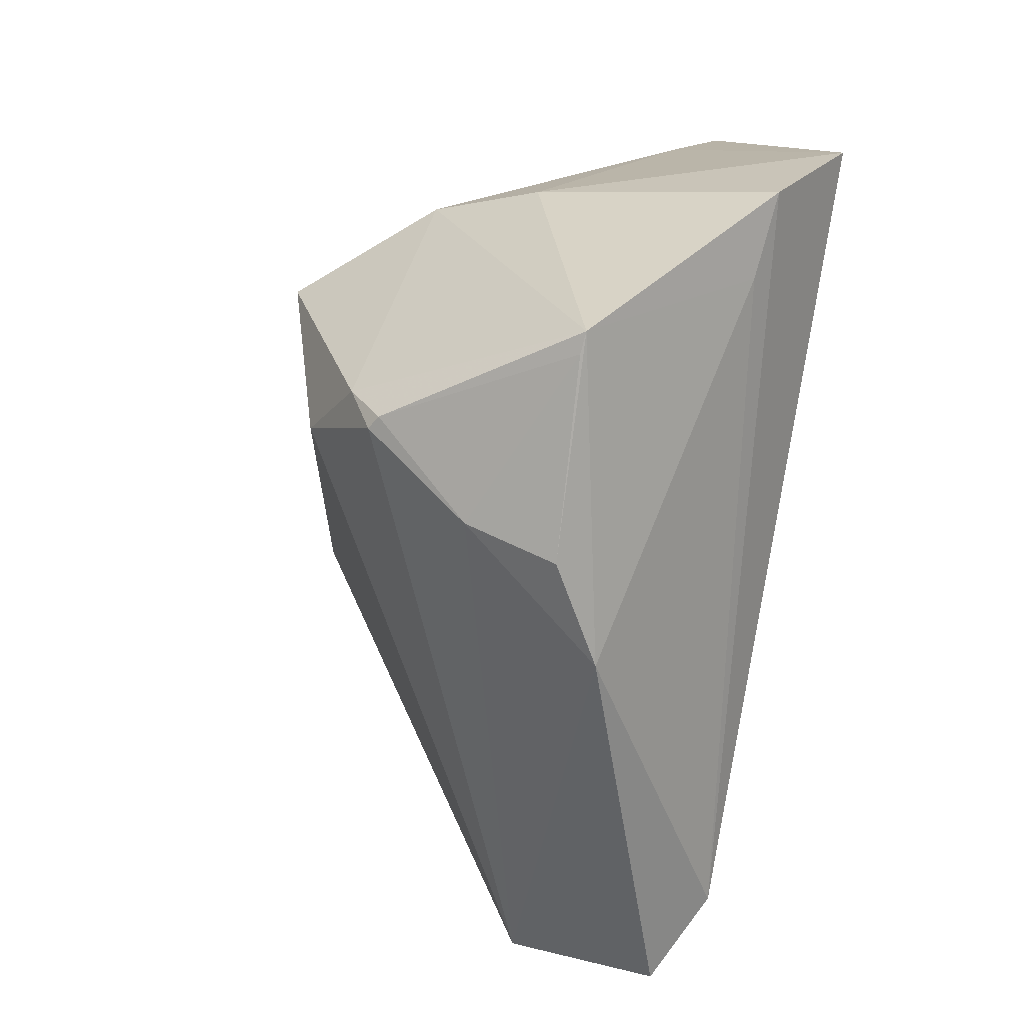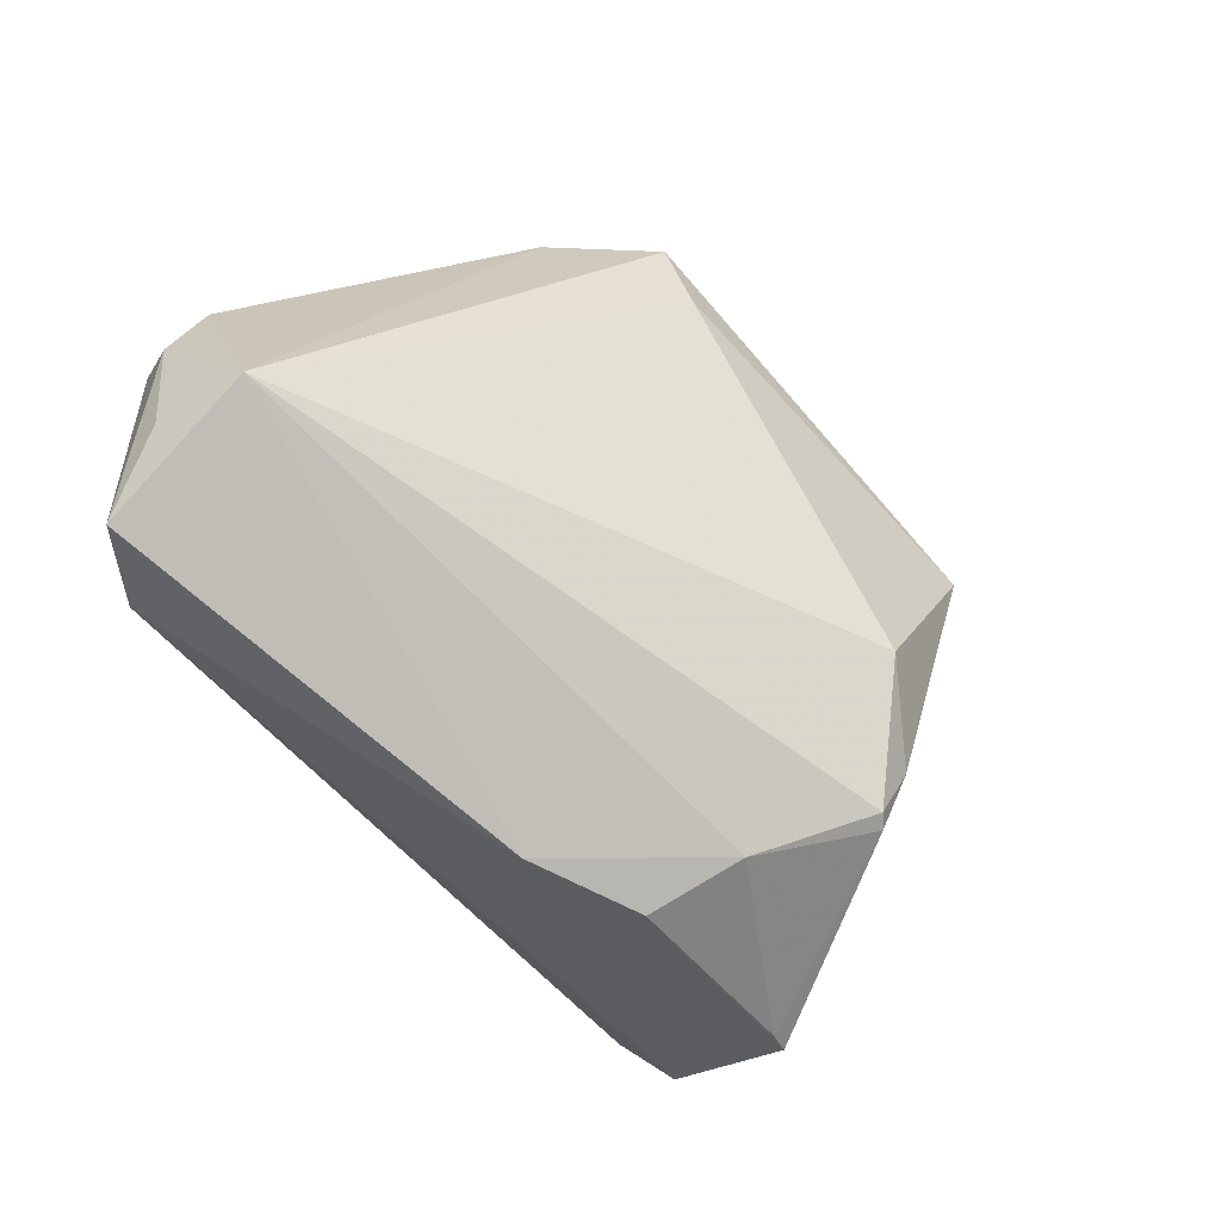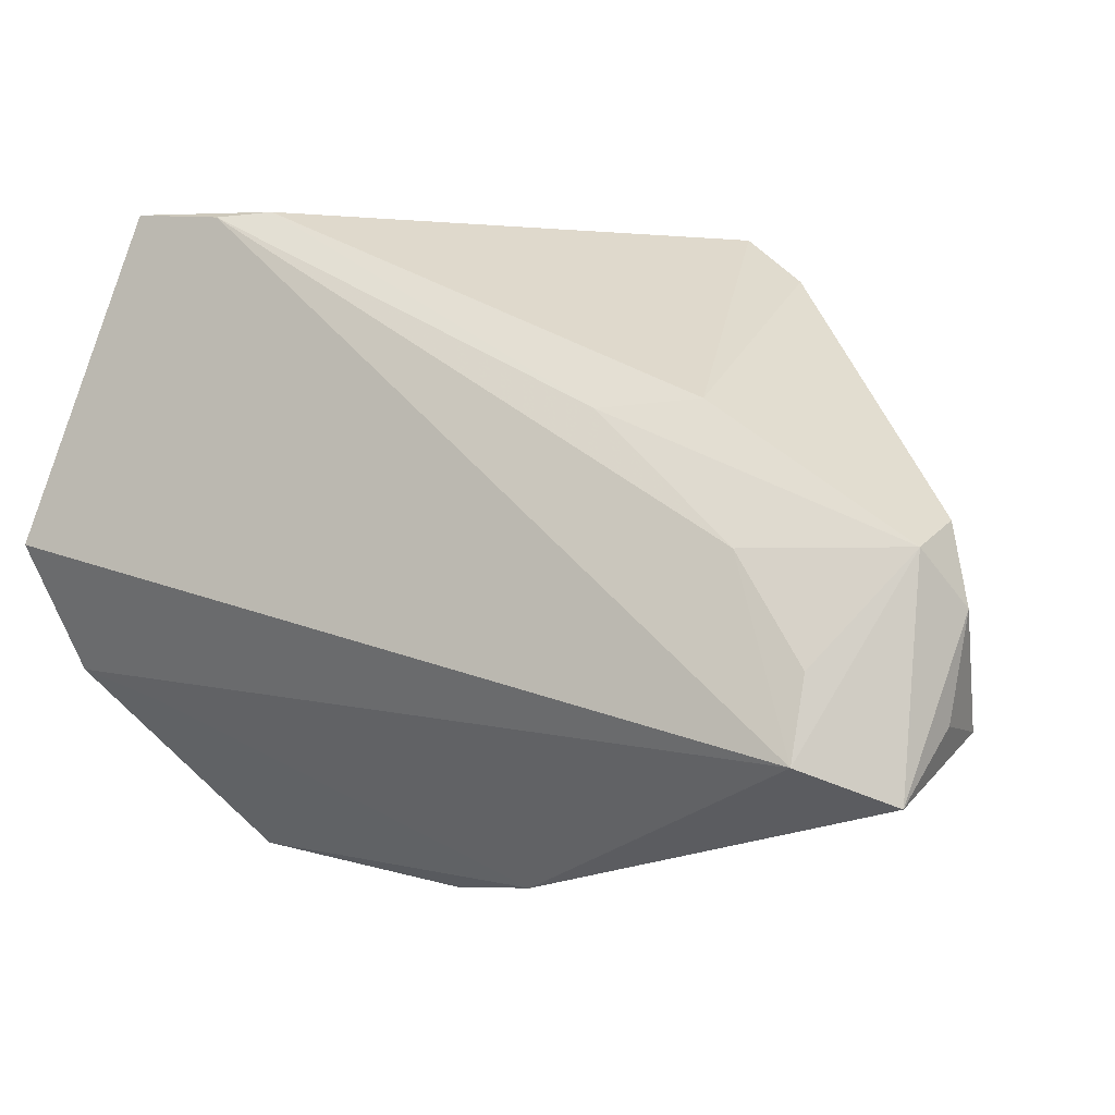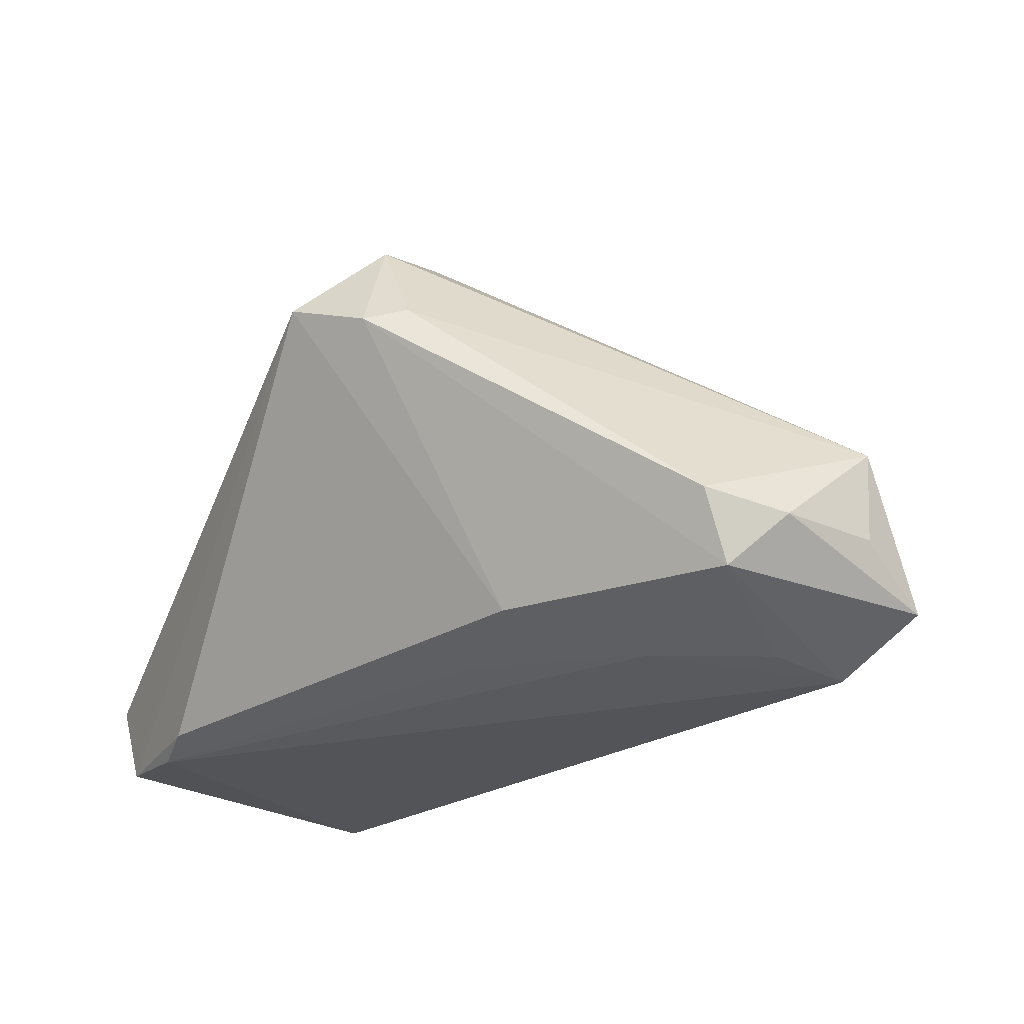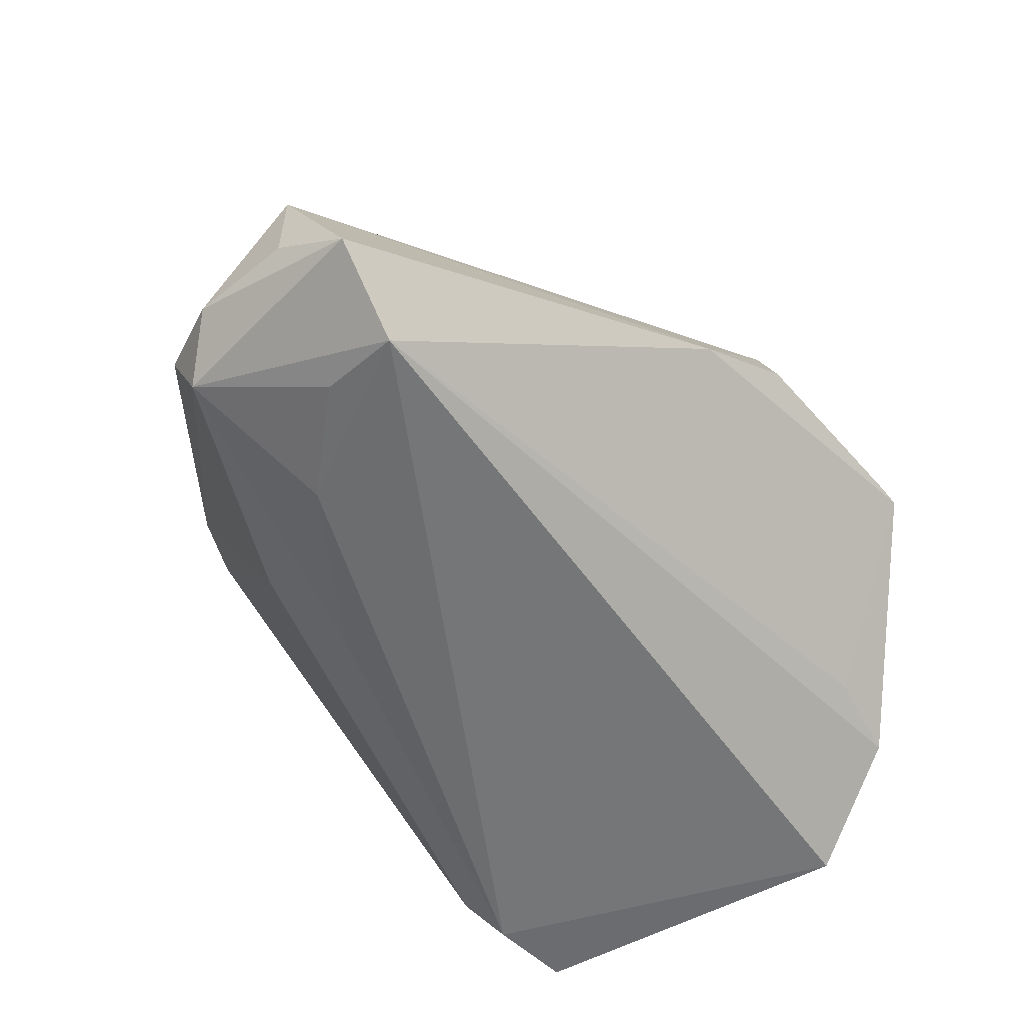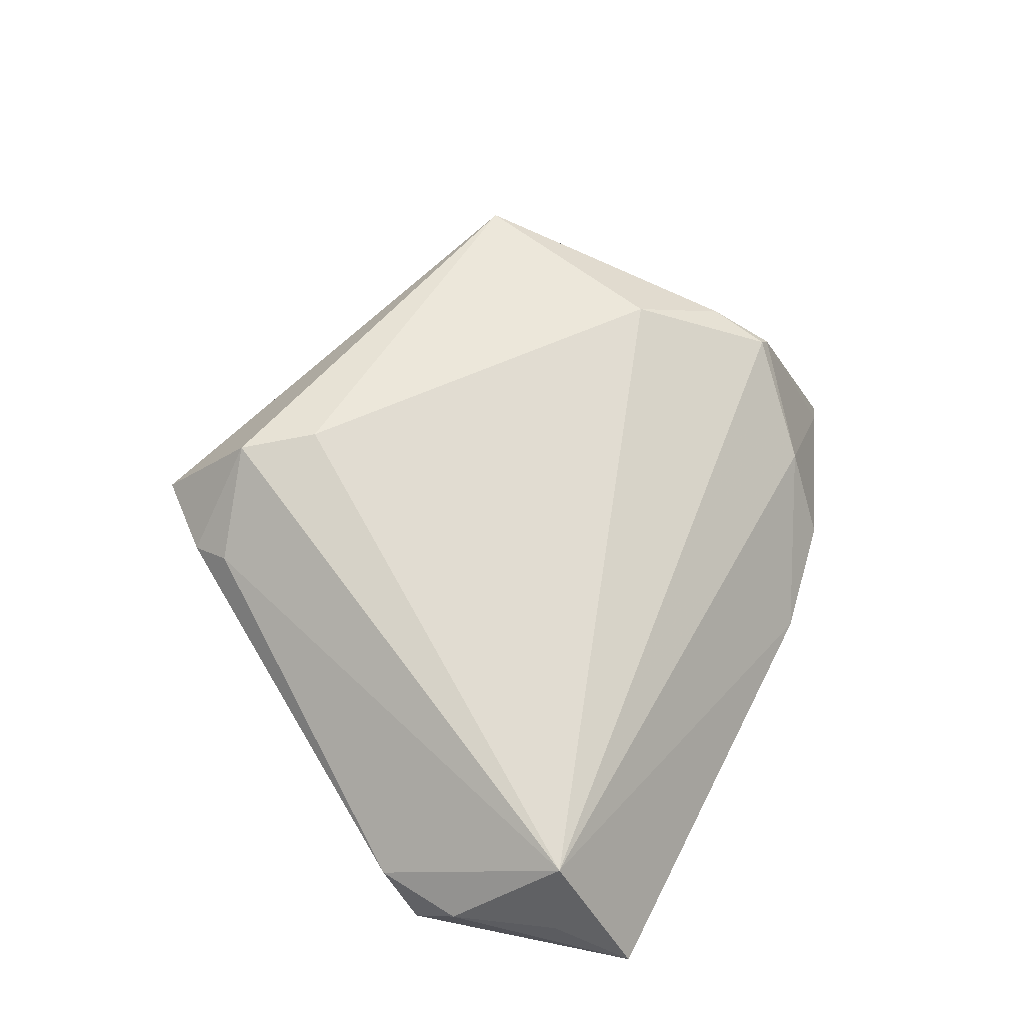
<metadata>
{"format":"obj","ext":"obj","renderer":"f3d","projection":"perspective","resolution":1024,"background":"white","views":[{"elev":-66.1,"azim":80.4,"up":"+Y"},{"elev":-58.7,"azim":-58.3,"up":"+Y"},{"elev":-5.1,"azim":-158.0,"up":"+Y"},{"elev":-22.9,"azim":-115.4,"up":"+Z"},{"elev":-56.7,"azim":-39.3,"up":"+Z"},{"elev":38.9,"azim":-73.3,"up":"+Z"}]}
</metadata>
<code>
v -0.04496 -0.0288 -0.02753
v -0.0328 0.01383 -0.02041
v -0.05957 -0.02413 -0.01402
v -0.03403 0.03438 0.01613
v 0.02781 0.03887 -0.02753
v -0.04626 -0.01821 -0.02602
v 0.04386 0.04123 -0.01623
v -0.05978 -0.02459 -0.00248
v -0.06189 -0.01093 -0.01358
v 0.00917 -0.04408 0.003794
v -0.006574 0.03744 0.01592
v 0.04169 -0.02025 -0.01635
v -0.05598 -0.03334 -0.02127
v 0.01082 -0.0399 0.01544
v 0.02131 0.03941 -0.02547
v 0.05216 -0.01608 -0.01774
v 0.04343 0.03295 -0.009329
v -0.03643 0.02921 0.01741
v -0.02412 0.01998 0.03149
v -0.03784 -0.004213 -0.02534
v -0.0595 -0.0005 -0.011
v 0.02058 0.008271 0.04175
v -0.02079 0.01277 -0.02429
v 0.01047 -0.01619 0.0365
v 0.01834 -0.03254 0.02894
v 0.03747 -0.03872 0.005065
v -0.05792 -0.004311 -0.02005
v 0.03556 0.008523 0.02435
v 0.02004 -0.02524 0.03173
v 0.0549 -0.0007261 -0.02753
v 0.03466 -0.03927 0.005322
v 0.03917 0.04024 -0.02695
v -0.02797 0.02909 0.03004
v 0.02025 -0.03294 0.02787
v -0.02598 0.04123 0.01947
v -0.004037 -0.04367 -0.00354
v 0.04254 0.0005043 0.01137
f 26 12 16
f 30 16 1
f 1 16 12
f 22 35 33
f 18 8 33
f 21 8 18
f 27 1 13
f 2 35 15
f 33 8 19
f 19 22 33
f 25 8 14
f 13 1 36
f 36 8 13
f 36 1 12
f 36 14 8
f 10 14 36
f 36 12 26
f 26 10 36
f 7 35 11
f 11 22 7
f 35 22 11
f 26 16 37
f 37 16 30
f 21 18 4
f 4 27 21
f 33 35 4
f 4 18 33
f 4 35 2
f 2 27 4
f 9 8 21
f 21 27 9
f 9 27 13
f 32 35 7
f 32 15 35
f 7 30 32
f 23 27 2
f 2 15 23
f 25 14 34
f 31 10 26
f 31 14 10
f 26 34 31
f 31 34 14
f 26 37 28
f 7 22 28
f 13 8 3
f 3 9 13
f 8 9 3
f 27 23 20
f 25 34 29
f 29 28 22
f 29 34 26
f 26 28 29
f 22 19 24
f 24 29 22
f 24 19 8
f 25 29 24
f 24 8 25
f 7 28 17
f 17 28 37
f 17 30 7
f 17 37 30
f 1 27 6
f 6 20 1
f 27 20 6
f 5 23 15
f 5 20 23
f 15 32 5
f 1 20 5
f 30 1 5
f 5 32 30

</code>
